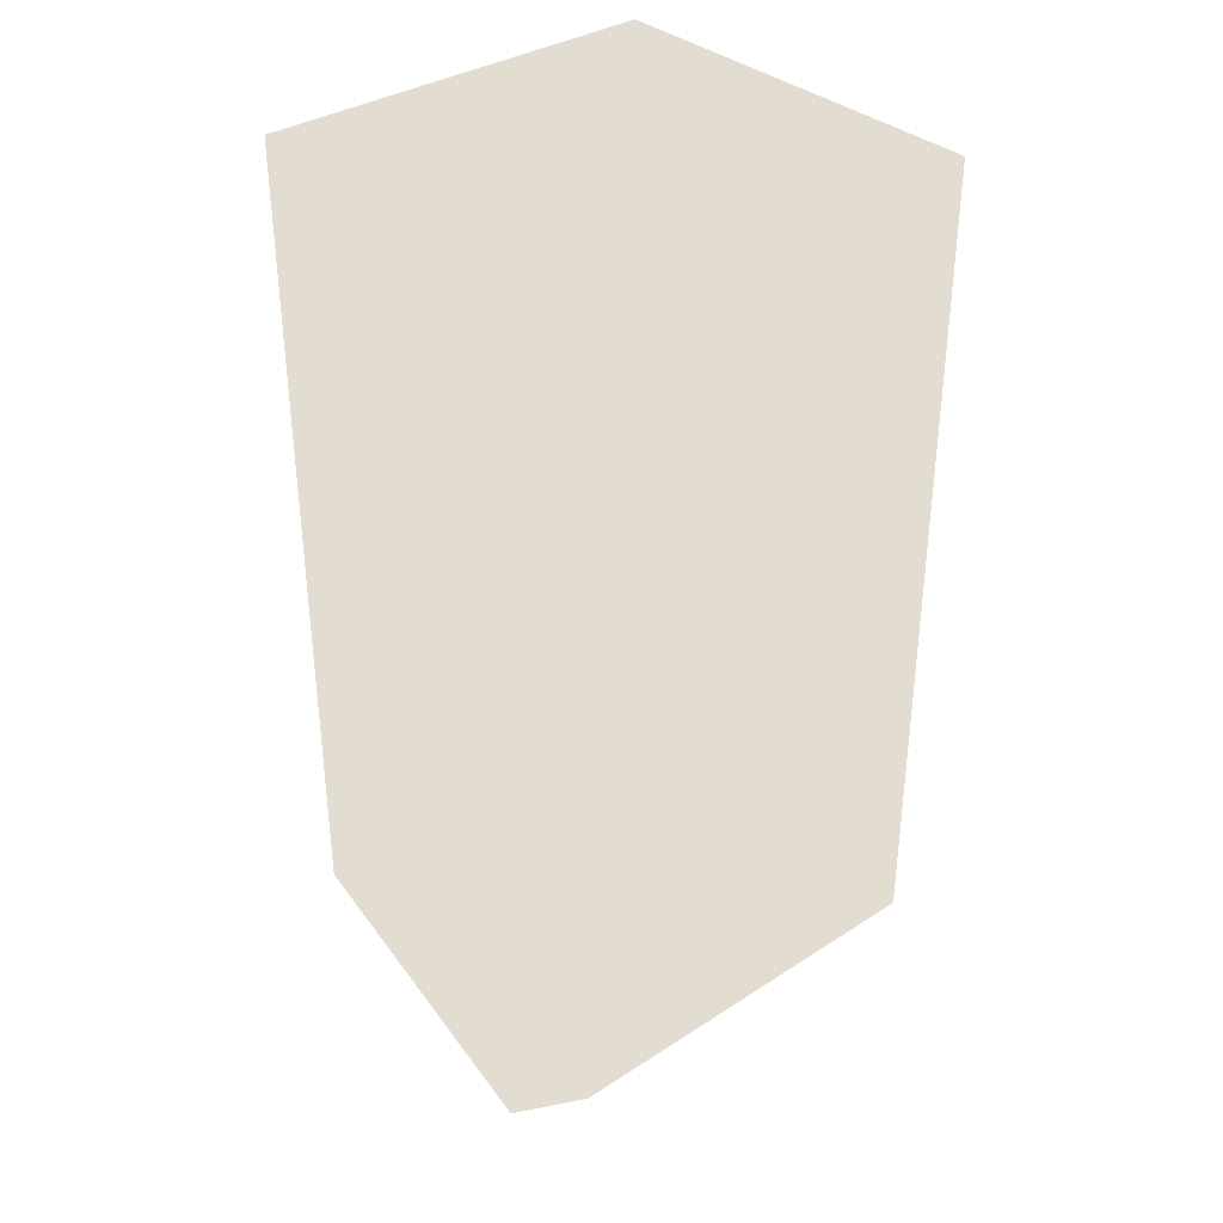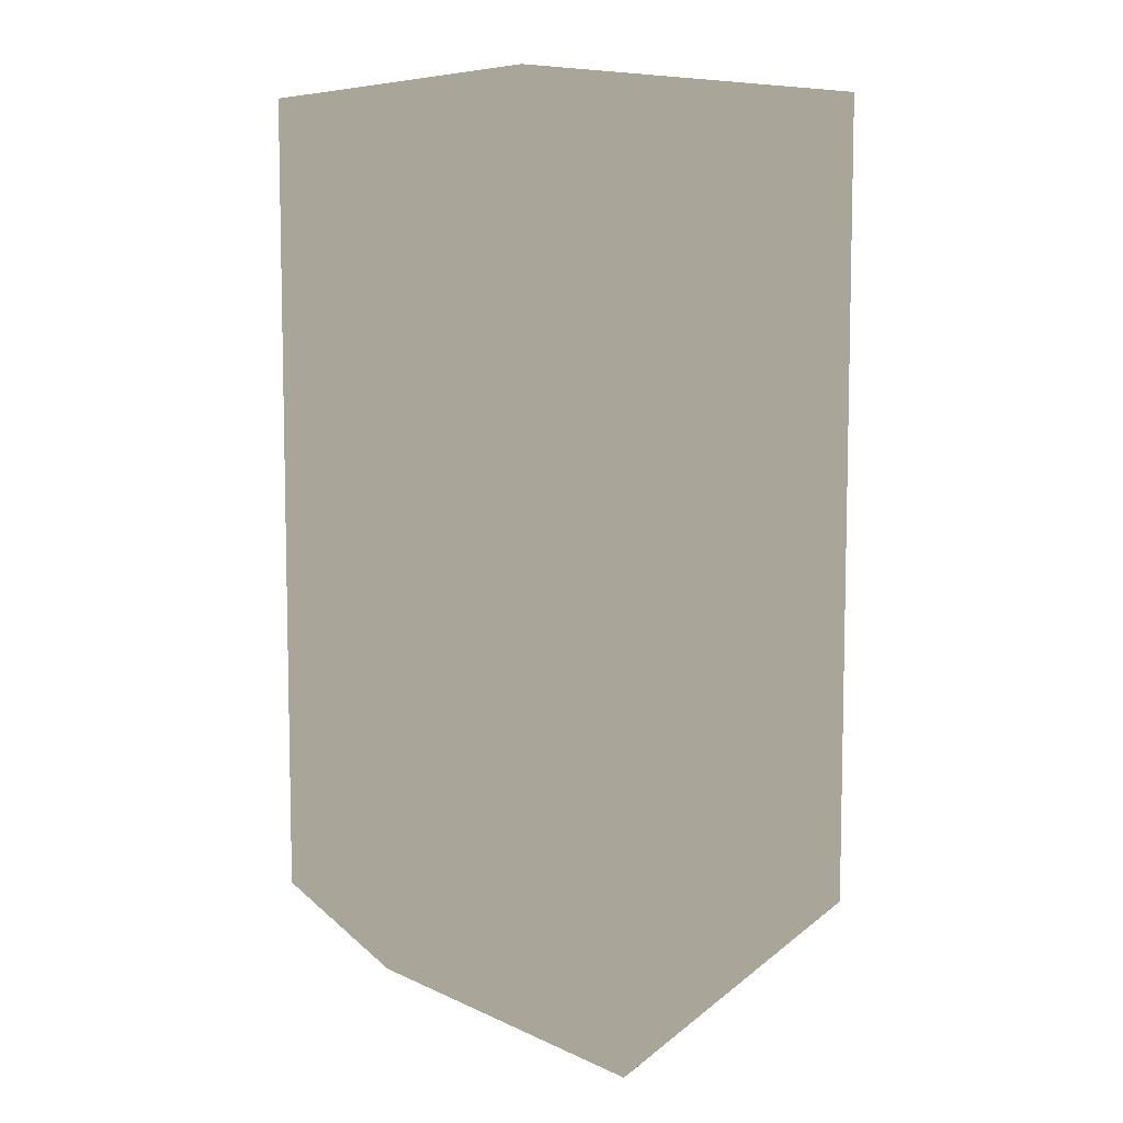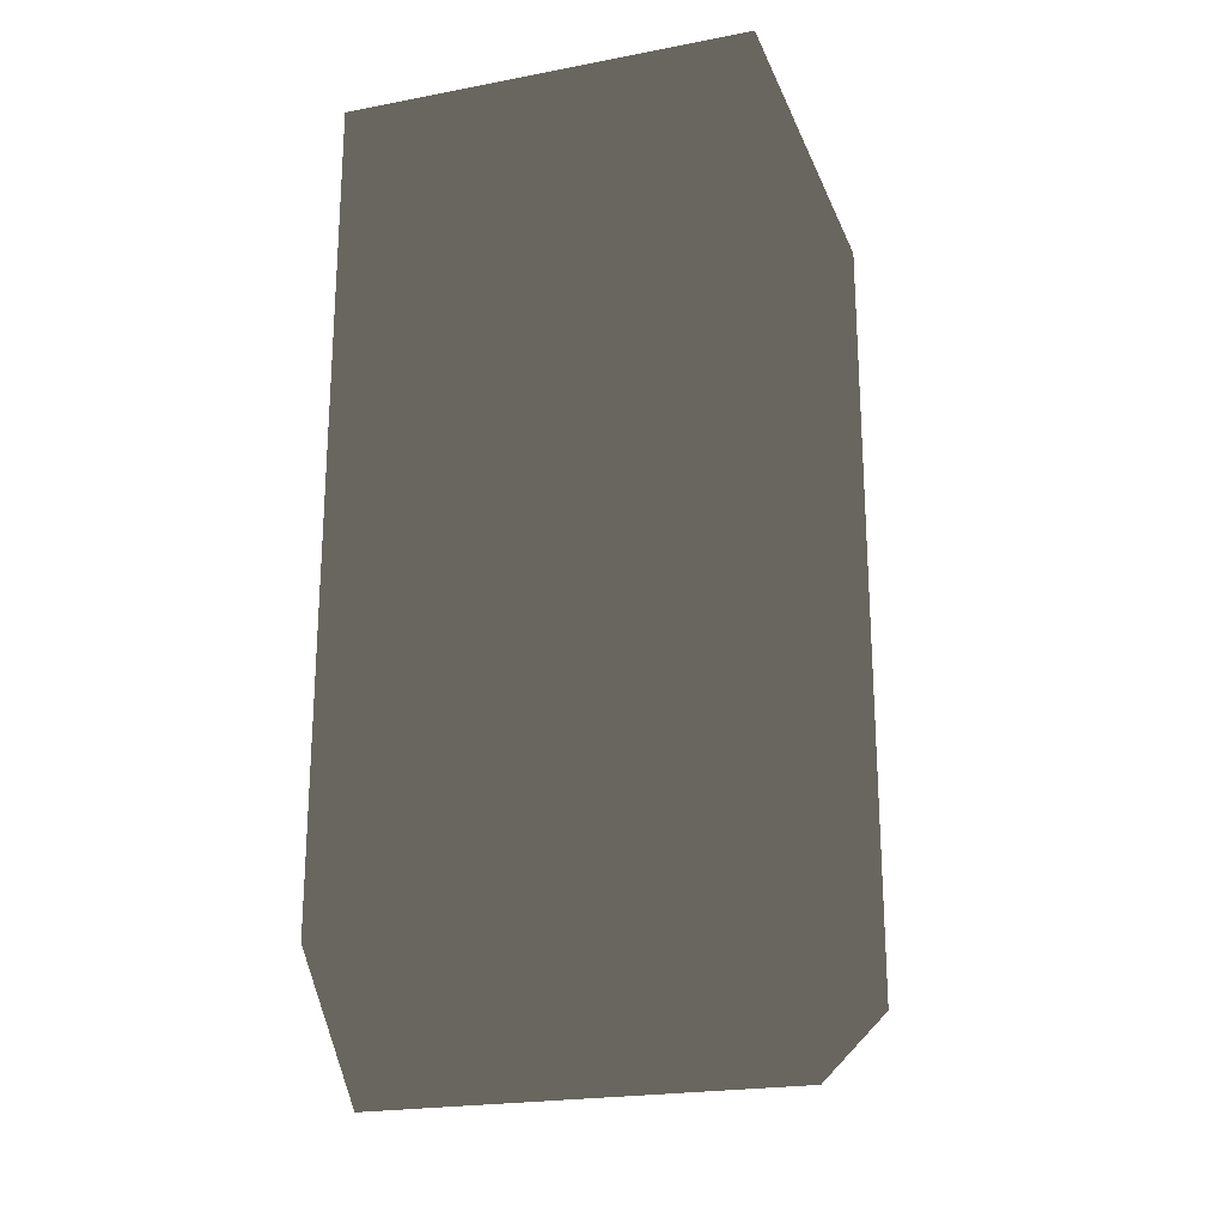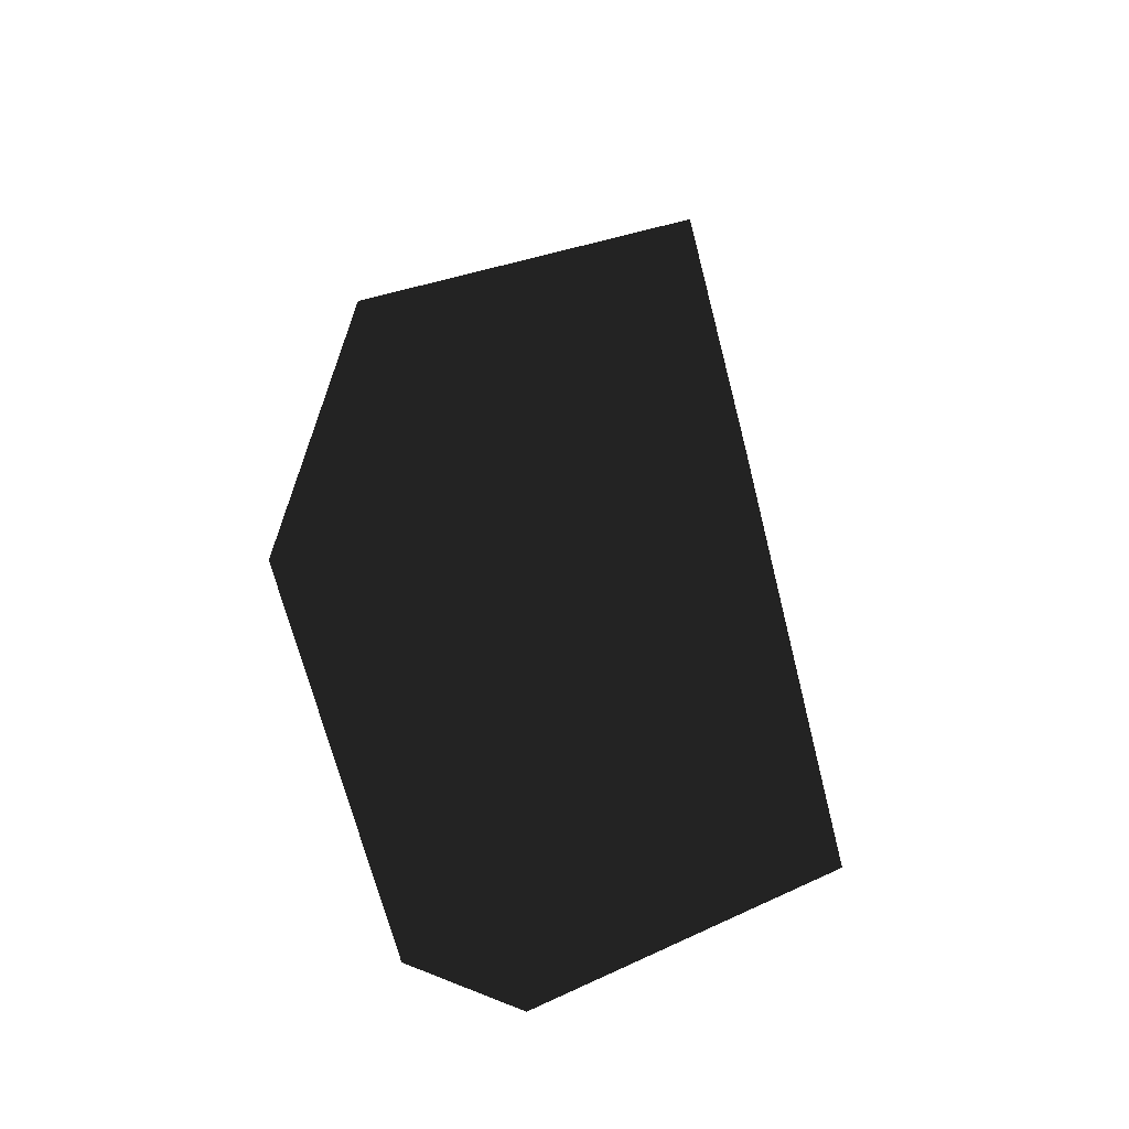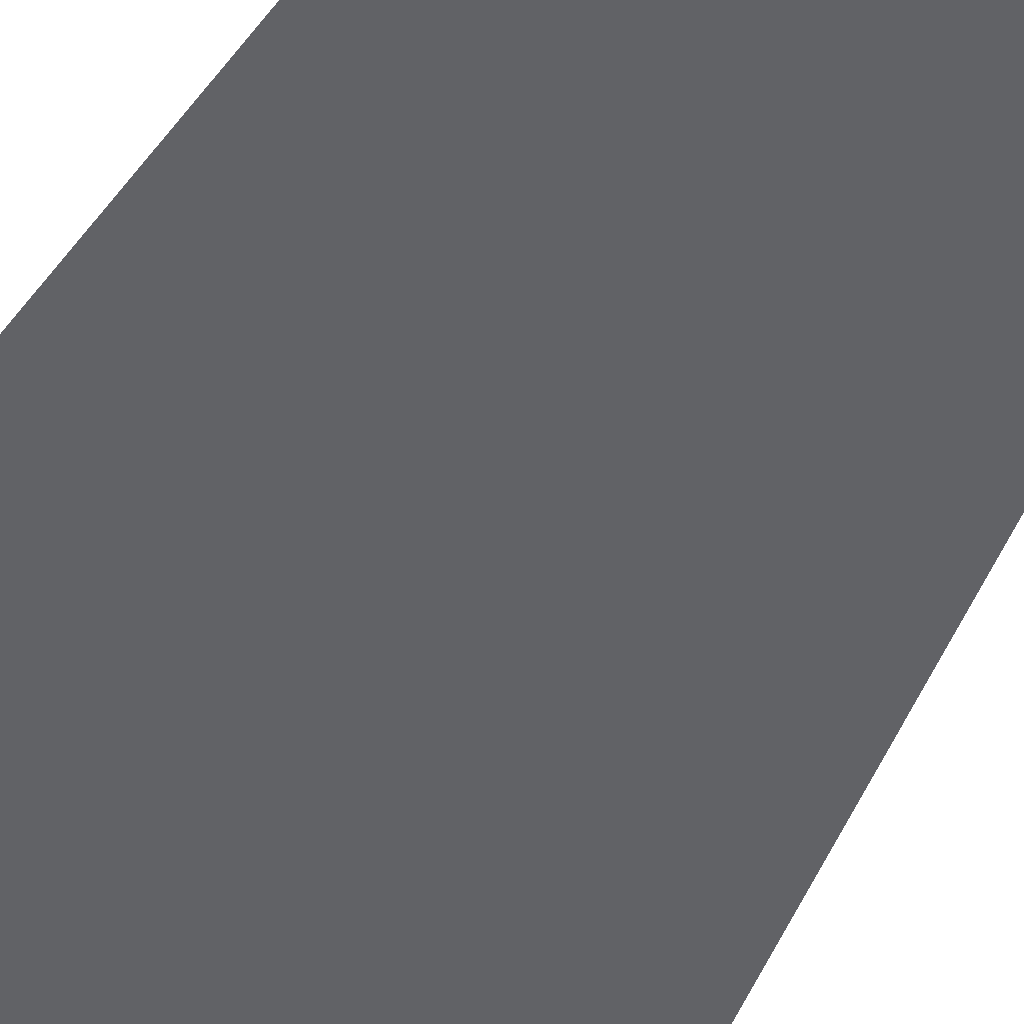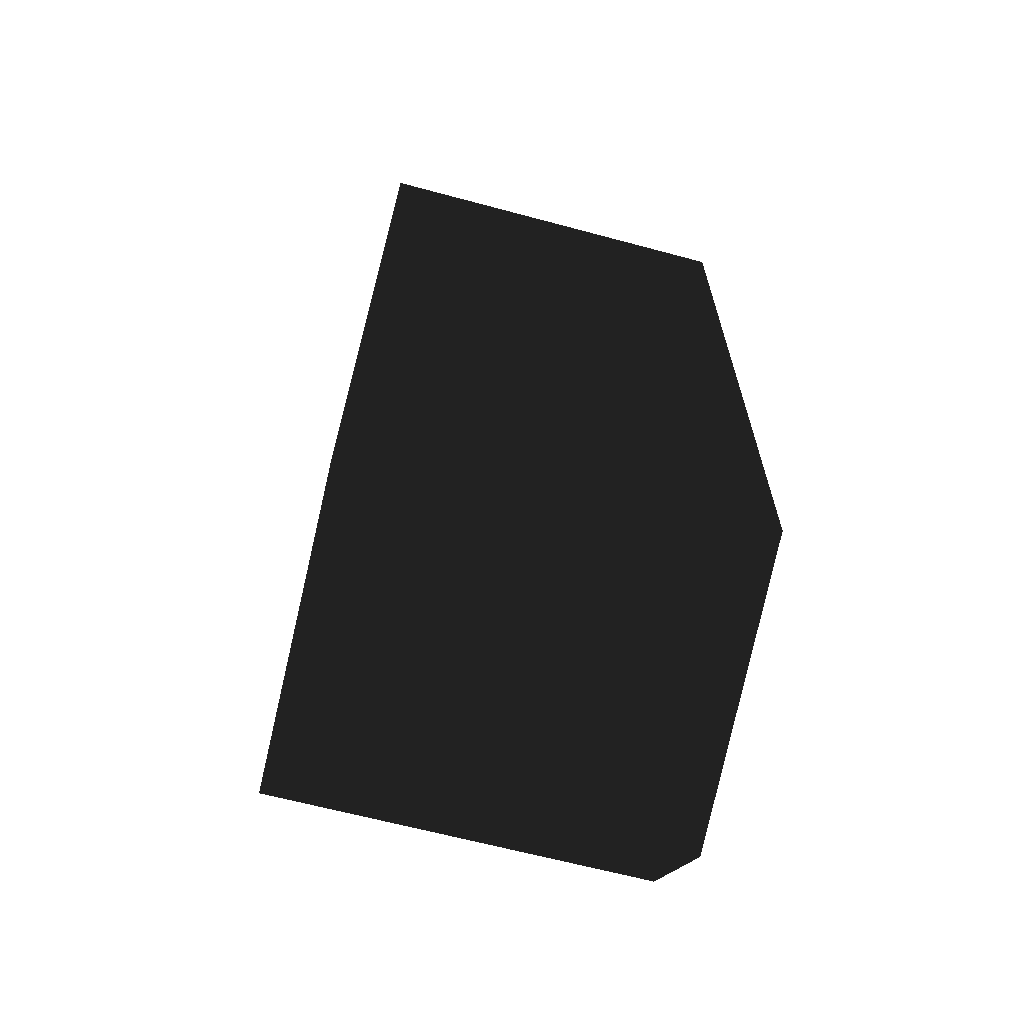
<metadata>
{"format":"obj","ext":"obj","renderer":"f3d","projection":"perspective","resolution":1024,"background":"white","views":[{"elev":35.1,"azim":49.3,"up":"+Z"},{"elev":7.4,"azim":141.9,"up":"+Z"},{"elev":-22.2,"azim":108.3,"up":"+Z"},{"elev":-67.5,"azim":-165.9,"up":"+Z"},{"elev":49.3,"azim":27.5,"up":"+Y"},{"elev":-64.9,"azim":-105.1,"up":"+Z"}]}
</metadata>
<code>
v 0 0 0.5
v 0 0 -0.5
v 0.5 0 0.5
v 0.5 0 -0.5
v 0.3536 0 -0.6464
v 0.5 0.5 0.5
v 0.5 0.5 -0.5
v 0.3536 0.5 -0.6464
v 0 0.5 -0.5
v 0 0.5 0.5
v 0 -1 0
v 0 -1 0
v -1 0 0
v 0 0 1
v 0.924 0 0.3828
v 0.7071 0 -0.7071
v 0 0 -1
v 0 1 0
v 0 1 0
f 2 4 3 1
f 5 4 2
f 10 1 3 6
f 9 2 1 10
f 8 5 2 9
f 7 4 5 8
f 6 3 4 7
f 7 9 10 6
f 8 9 7

</code>
